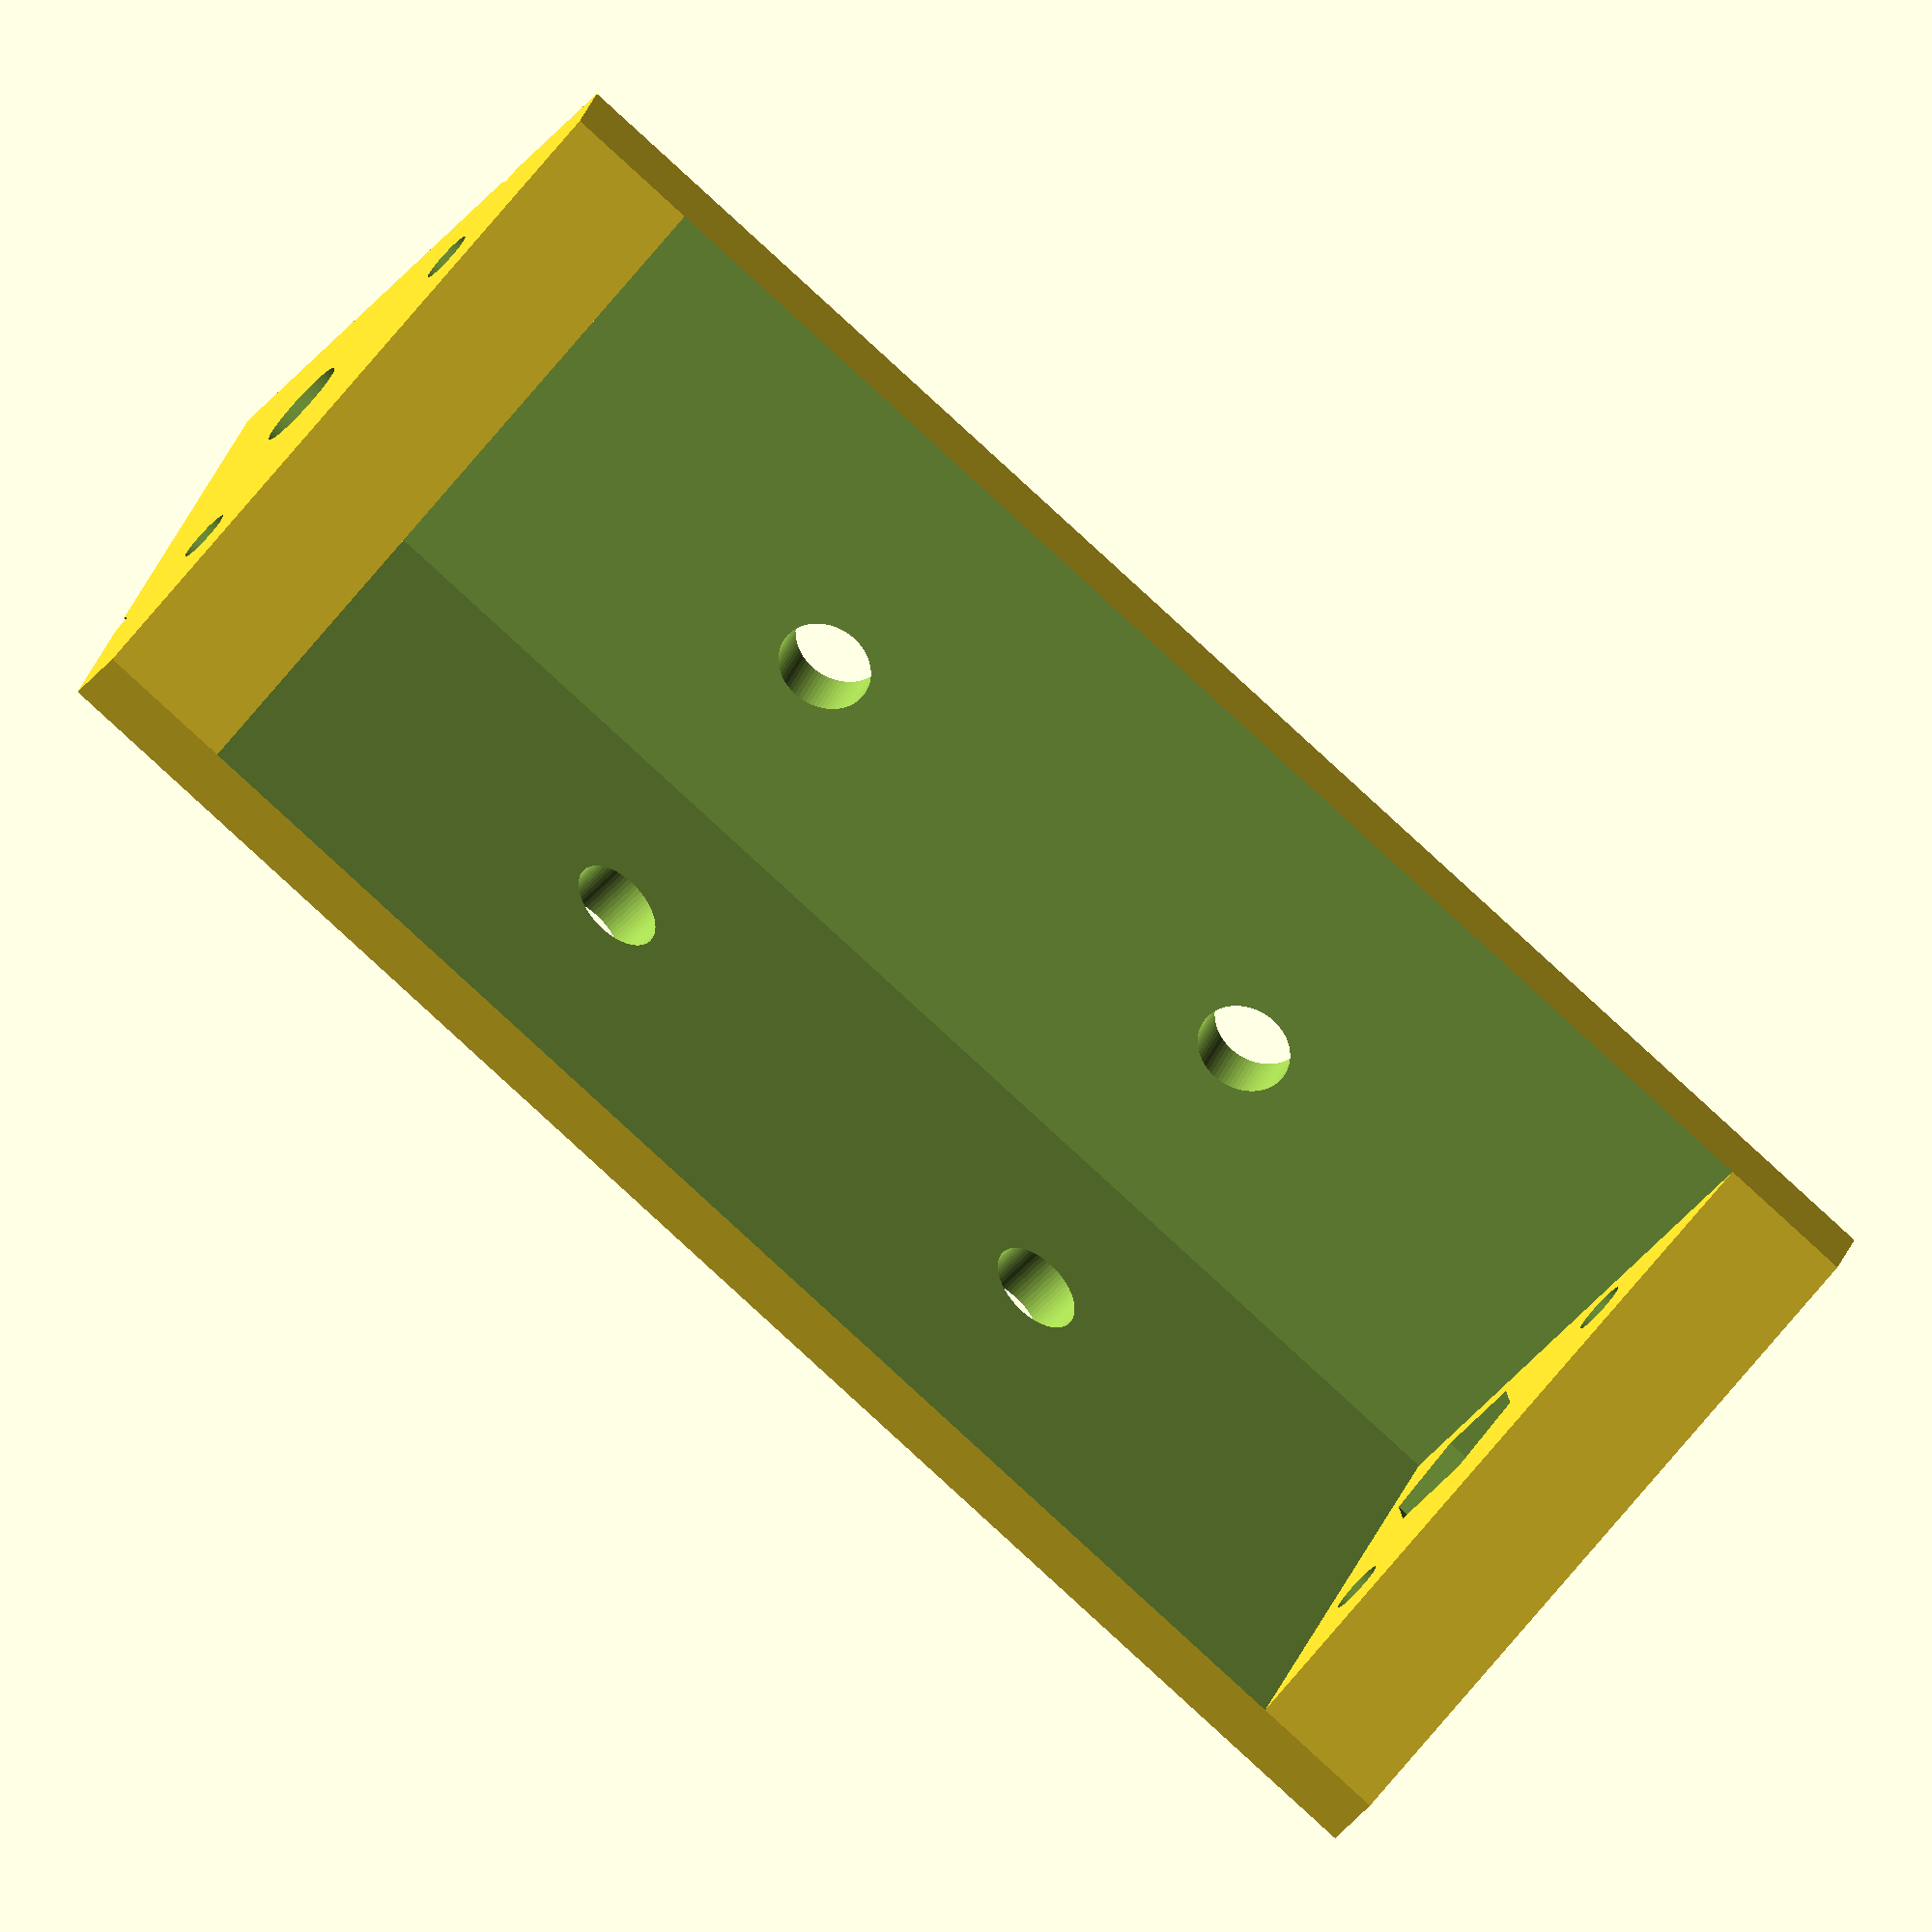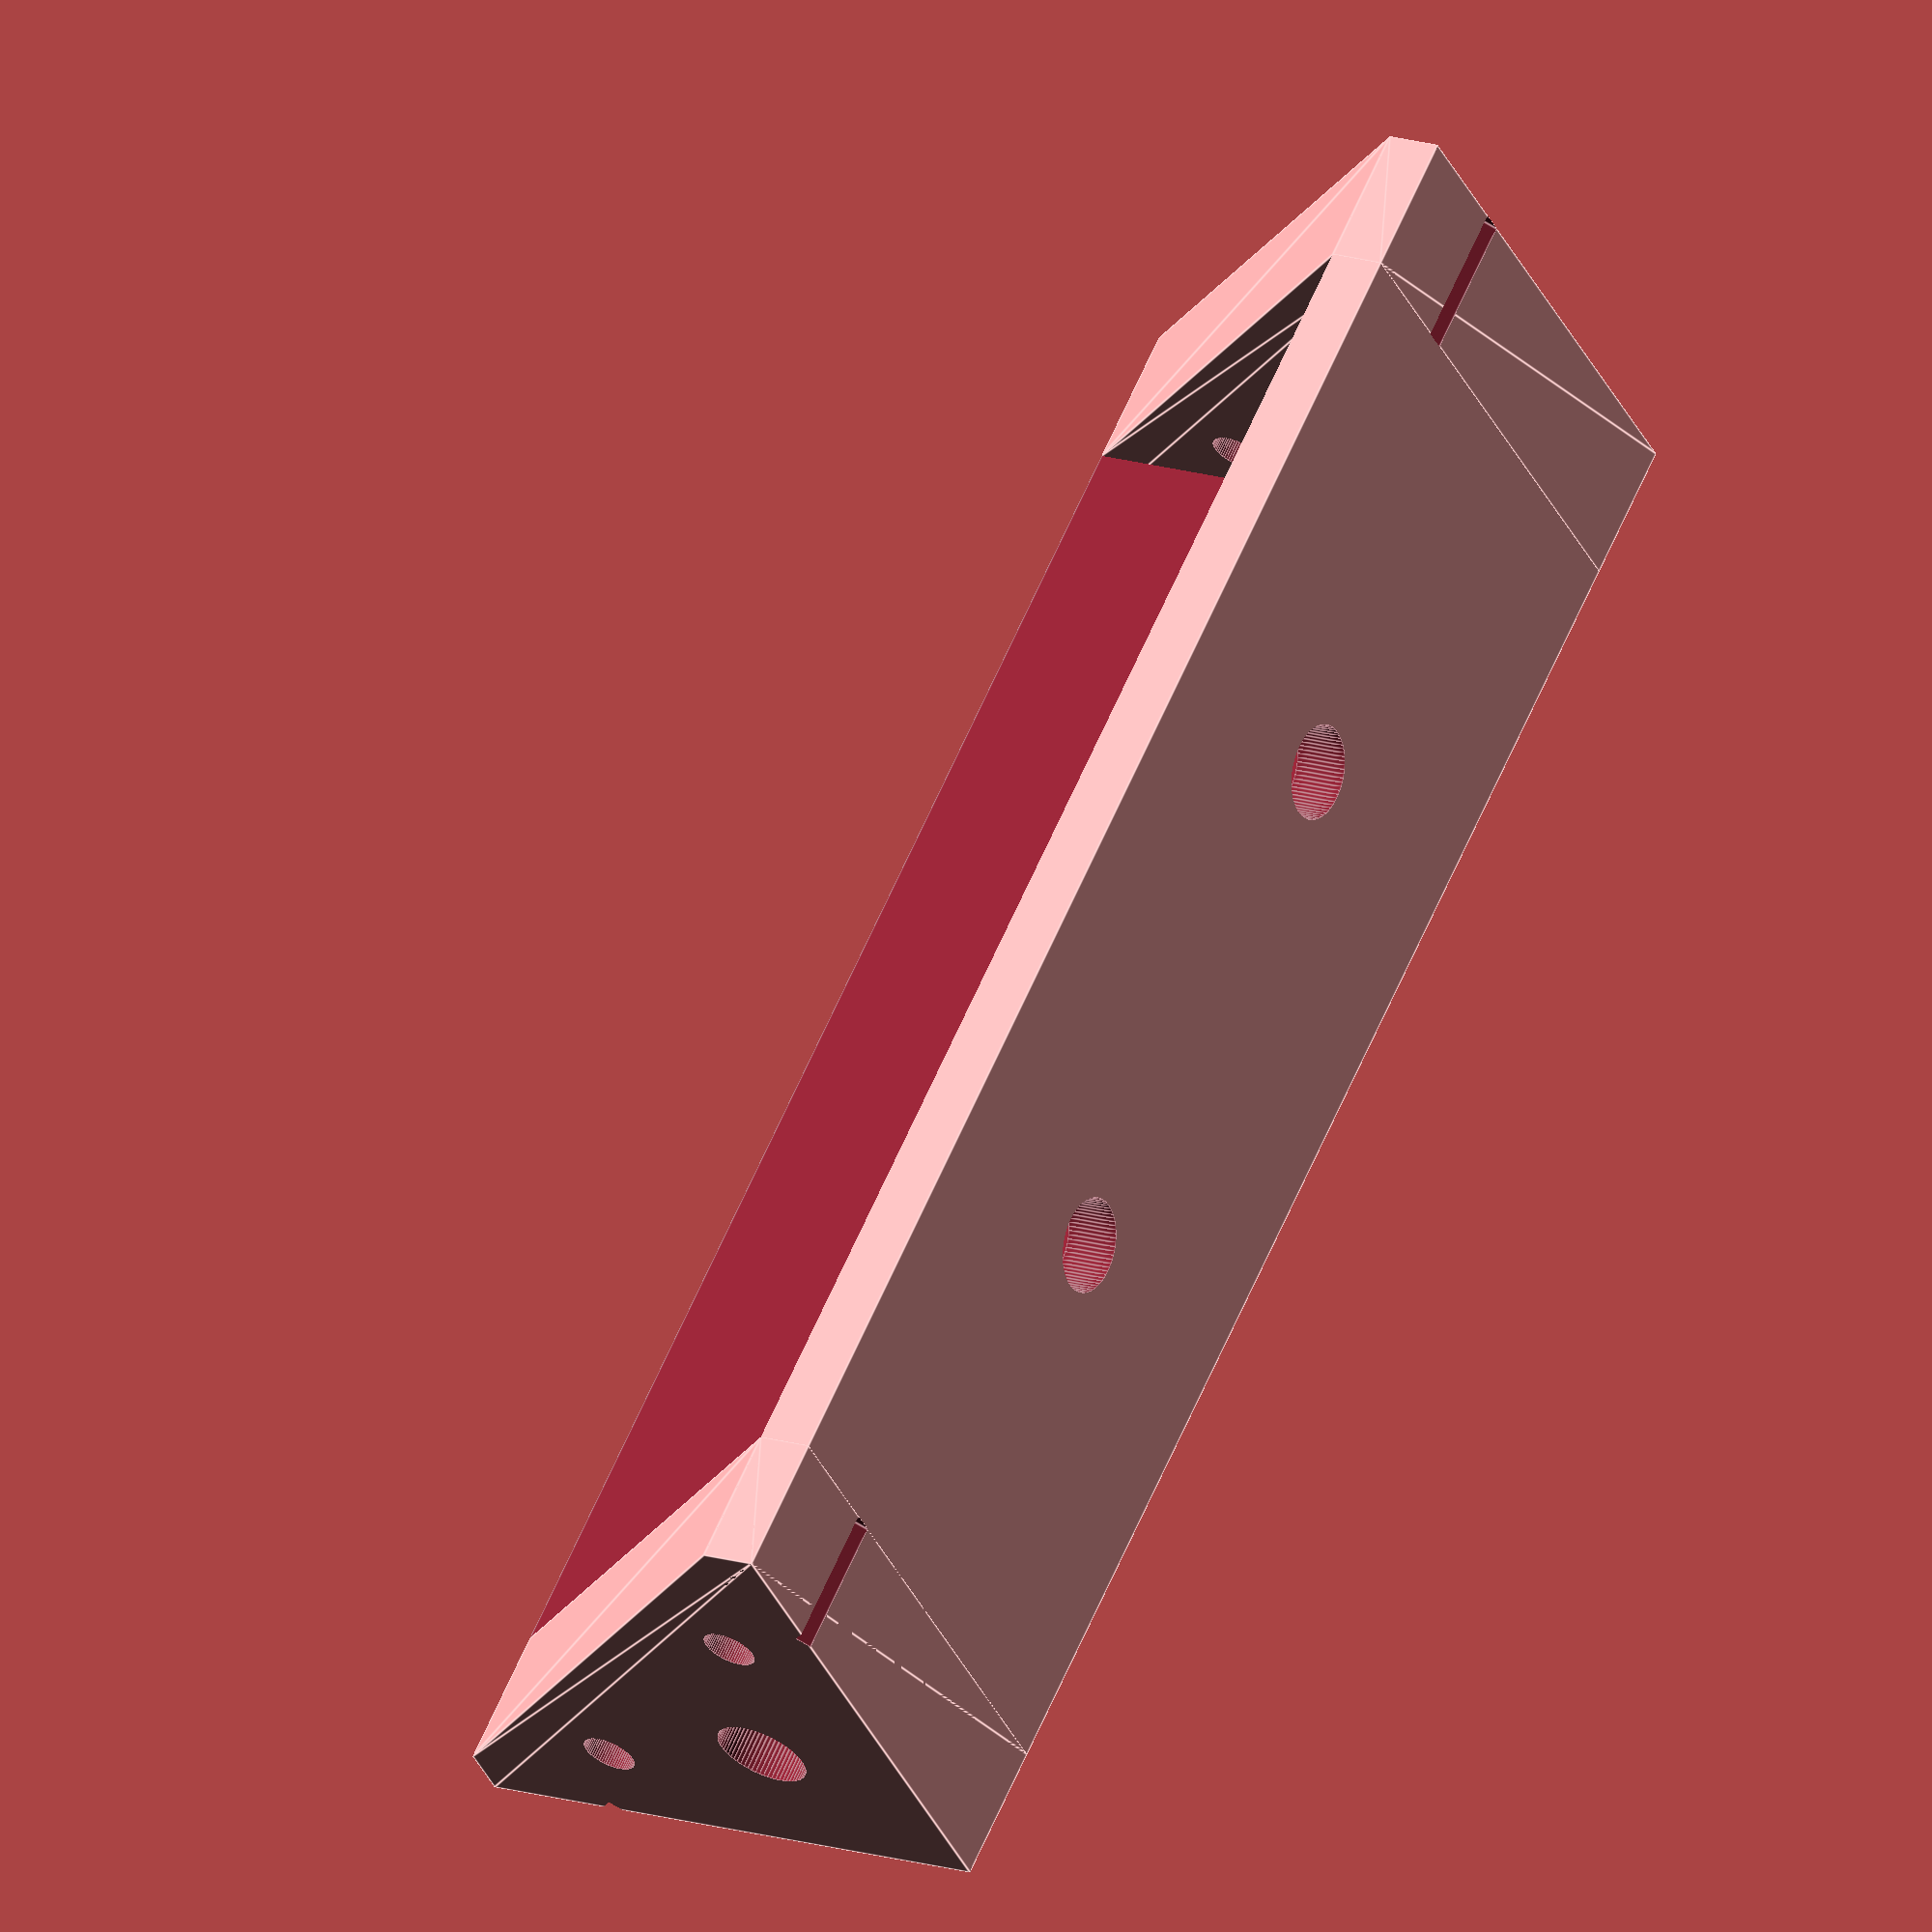
<openscad>
/* enclosure-system.scad
Author: andimoto@posteo.de
----------------------------

*/


/* [Beam Parameters] */

// length of x side of beam
beamX = 20;
// length of y side of beam
beamY = 20;
// length of beam
beamLen = 60;
// Wallthickness of the beam
beamWallThickness = 2;
// Thickness of the beam mount plates at the ends
beamMountThickness = 5;

// generate beam mount plates only on one side of beam or on both
beamMountCnt=2; // [0,1,2]
// enable mounting holes for panels
panelsMountingX = true;
// enable mounting holes for panels
panelsMountingY = true;

// amount of mounting holes on the beams
panelsMountingHolesCnt = 2;
// distance between mounting holes
mountingHolesDist = 20;

// move panel mounting holes on X side in x direction
panelHolesX_MoveX = 0;
// move panel mounting holes on X side in z direction
panelHolesX_MoveZ = 0;
// move panel mounting holes on Y side in y direction
panelHolesY_MoveY = 0;
// move panel mounting holes on Y side in z direction
panelHolesY_MoveZ = 0;

// Diameter of Nut (use most outer diamenter of the nut), for M3 Nut this is typically ~6mm
MountNutDia = 6;
// Thicknes of the Nut
MountNutThick = 3;

// completely enable or disable marker
panelMarker = true;
// overlapping of panel over beam [no marker => 0,beamX or beamY; 0 ]
panelBeamOverlappingDist = 5;

// if enabled, small holes will be created in the beam mounting plates to avoid rotation of beams when stacking them togehter
fixingHoles = true;

/* [Panel Parameters] */

// Panel Width
PanelFront_X = 100;
// Panel Height
PanelFront_Z = 100;
// Panel Thickness
PanelFront_Thick = 3;

/* [other Parameters] */
$fn=70;
extra = 0.01;
// filament thickness
filamentDia = 1.75;

// do a complete enclosure simulation
sim = false;


/* ################ MODULES ################## */
/* ################ MODULES ################## */


module Screw(ScrewDia=3,ScrewLen=10,ScrewHeadDia=6,ScrewHeadLen=3)
{
  translate([0,0,ScrewHeadLen]) cylinder(r=ScrewDia/2,h=ScrewLen);
  cylinder(r=ScrewHeadDia/2,h=ScrewHeadLen);
}
/* Screw(ScrewDia=3,ScrewLen=10,ScrewHeadDia=6,ScrewHeadLen=3); */

module NutScrewCutout(ScrewDia=3, ScrewCutoutLen=15, NutDia=6, NutCutoutLen=10, rotX=0, rotY=0, rotZ=0, zOffset=0, nutFn=6)
{
  translate([0,0,zOffset])
  rotate([rotX,rotY,rotZ])
  union()
  {
    cylinder(r=ScrewDia/2 + 0.2, h=ScrewCutoutLen);
    rotate([0,0,0]) cylinder(r=NutDia/2 + 0.2, h=NutCutoutLen, $fn=nutFn);
  }
}

/* translate([beamWallThickness,beamWallThickness,extra+beamMountThickness-3])
NutScrewCutout(ScrewDia=3, ScrewCutoutLen=15, NutDia=6, NutCutoutLen=3, rotX=180, rotY=0, rotZ=0, zOffset=3); */

module panelMountingHoles(ScrewDia=3,holeLen=beamWallThickness, holeCnt=3, holeDist=20)
{
  for(i=[0:1:holeCnt-1])
  {
    translate([0,i*holeDist,0]) cylinder(r=ScrewDia/2,h=holeLen);
  }
}
/* rotate([90,00,0])
panelMountingHoles(ScrewDia=3,holeLen=beamWallThickness, holeCnt=5, holeDist=20); */

module beamMount(bX=20,bY=20,bH=100, wallTh=5)
{
  hull()
  {
    cube([bX, beamWallThickness, wallTh]);
    cube([beamWallThickness, bY, wallTh]);
  }
}
/* beamMount(); */



module corner_beam(bX=20,bY=20,bH=100, wallTh=5, btmMountTh=5)
{
  assert((bX > 14), "WARNING: BeamX should be larger than 15mm");
  assert((bY > 14), "WARNING: BeamY should be larger than 15mm");

  difference()
  {
    union()
    {
      difference() {
        cube([bX, bY, bH]);
        translate([wallTh,wallTh,-extra]) cube([bX-wallTh+extra, bY-wallTh+extra, bH+extra*2]);
      }
      if(beamMountCnt>0)
        beamMount(bX,bY,wallTh,btmMountTh);
      if(beamMountCnt>1)
        translate([0,0,bH-btmMountTh]) beamMount(bX,bY,wallTh,btmMountTh);
    }

    /* bottom screw cutouts for connecting multiple beams together */
    translate([wallTh+4,wallTh+4,extra+btmMountTh-MountNutThick])
    NutScrewCutout(ScrewDia=3, ScrewCutoutLen=btmMountTh+extra*2, NutDia=MountNutDia, NutCutoutLen=MountNutThick,
      rotX=180, rotY=0, rotZ=0, zOffset=MountNutThick);
    /* top screw cutouts for connecting multiple beams together */
    translate([wallTh+4,wallTh+4,-extra+bH-btmMountTh])
    NutScrewCutout(ScrewDia=3, ScrewCutoutLen=btmMountTh+extra*2, NutDia=MountNutDia, NutCutoutLen=MountNutThick,
      rotX=0, rotY=0, rotZ=0, zOffset=0);


    /* mounting holes for X side */
    if(panelsMountingX == true)
    {
      holesOffset = (bH - (panelsMountingHolesCnt-1)*mountingHolesDist)/2;

      translate([panelHolesX_MoveX,extra,panelHolesX_MoveZ])
      translate([bX/2,wallTh,holesOffset])
      rotate([90,00,0])
      panelMountingHoles(ScrewDia=3.4,holeLen=wallTh+extra*2, holeCnt=panelsMountingHolesCnt, holeDist=mountingHolesDist);
    }

    /* mounting holes for Y side */
    if(panelsMountingY == true)
    {
      holesOffset = (beamLen - (panelsMountingHolesCnt-1)*mountingHolesDist)/2;

      translate([0,panelHolesY_MoveY,panelHolesY_MoveZ])
      translate([-extra,bY/2,holesOffset])
      rotate([90,00,90])
      panelMountingHoles(ScrewDia=3.4,holeLen=wallTh+extra*2, holeCnt=panelsMountingHolesCnt, holeDist=mountingHolesDist);
    }

    /* fixing holes of beam mounting plates */
    translate([bX-bX/3,wallTh*2,-extra]) cylinder(r=filamentDia/2+0.1, h=btmMountTh+extra*2);
    translate([wallTh*2,bY-bY/3,-extra]) cylinder(r=filamentDia/2+0.1, h=btmMountTh+extra*2);
    translate([bX-bX/3,wallTh*2,bH-btmMountTh-extra]) cylinder(r=filamentDia/2+0.1, h=btmMountTh+extra*2);
    translate([wallTh*2,bY-bY/3,bH-btmMountTh-extra]) cylinder(r=filamentDia/2+0.1, h=btmMountTh+extra*2);

    /* panel marker */
    translate([bX-panelBeamOverlappingDist,0,0]) panelMarker(btmMountTh);
    translate([bX-panelBeamOverlappingDist,0,bH-btmMountTh]) panelMarker(btmMountTh);
    translate([0,bY-panelBeamOverlappingDist,0]) panelMarker(btmMountTh);
    translate([0,bY-panelBeamOverlappingDist,bH-btmMountTh]) panelMarker(btmMountTh);
  }
}

module panelMarker(markerHeight=10)
{
  if(panelMarker == true)
  {
    translate([-sqrt(2*0.6^2)/2,0,-extra])
    rotate([0,0,-45])
    cube([0.6,0.6,markerHeight]);
  }
}

corner_beam(beamX,beamY,beamLen, beamWallThickness, beamMountThickness);

module panel(panelX=100,panelZ=100,panelThick=3)
{
  color("Ivory") cube([panelX,panelThick,panelZ]);
}


/* do simulation of enclosure */
if(sim == true)
{
  translate([15,-4,0]) panel(panelX=110,panelZ=120,panelThick=4);
  translate([15,110+30,0]) panel(panelX=110,panelZ=120,panelThick=4);
  translate([110+30+4,15,0]) rotate([0,0,90]) panel(panelX=110,panelZ=120,panelThick=4);
  translate([0,15,0]) rotate([0,0,90]) panel(panelX=110,panelZ=120,panelThick=4);


  union()
  {
    translate([0,0,0]) corner_beam(beamX,beamY,beamLen, beamWallThickness, beamMountThickness);
    translate([0,0,beamLen]) corner_beam(beamX,beamY,beamLen, beamWallThickness, beamMountThickness);
  }

  translate([140,0,0])
  rotate([0,0,90])
  union()
  {
    translate([0,0,0]) corner_beam(beamX,beamY,beamLen, beamWallThickness, beamMountThickness);
    translate([0,0,beamLen]) corner_beam(beamX,beamY,beamLen, beamWallThickness, beamMountThickness);
  }

  translate([140,140,0])
  rotate([0,0,180])
  union()
  {
    translate([0,0,0]) corner_beam(beamX,beamY,beamLen, beamWallThickness, beamMountThickness);
    translate([0,0,beamLen]) corner_beam(beamX,beamY,beamLen, beamWallThickness, beamMountThickness);
  }

  translate([0,140,0])
  rotate([0,0,270])
  union()
  {
    translate([0,0,0]) corner_beam(beamX,beamY,beamLen, beamWallThickness, beamMountThickness);
    translate([0,0,beamLen]) corner_beam(beamX,beamY,beamLen, beamWallThickness, beamMountThickness);
  }
}

</openscad>
<views>
elev=259.9 azim=333.9 roll=312.8 proj=o view=solid
elev=295.4 azim=24.7 roll=203.6 proj=o view=edges
</views>
